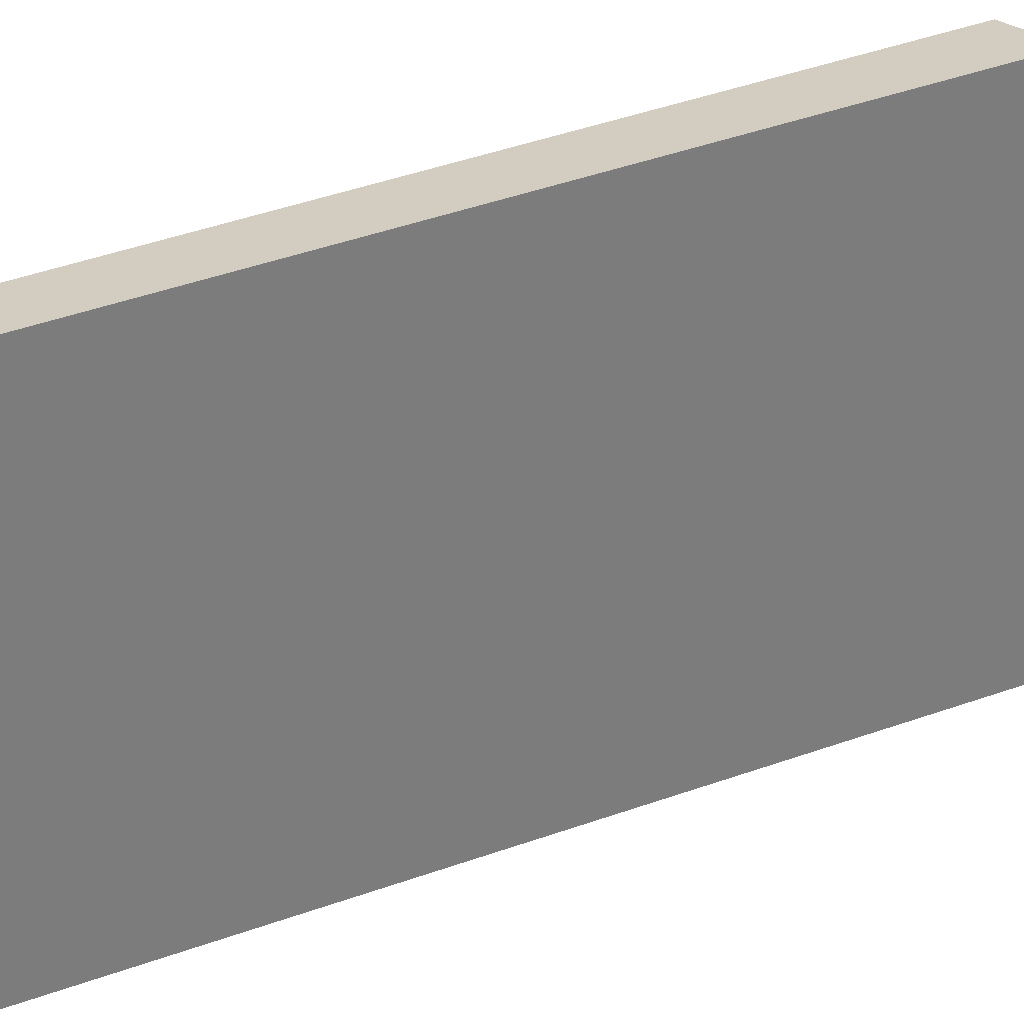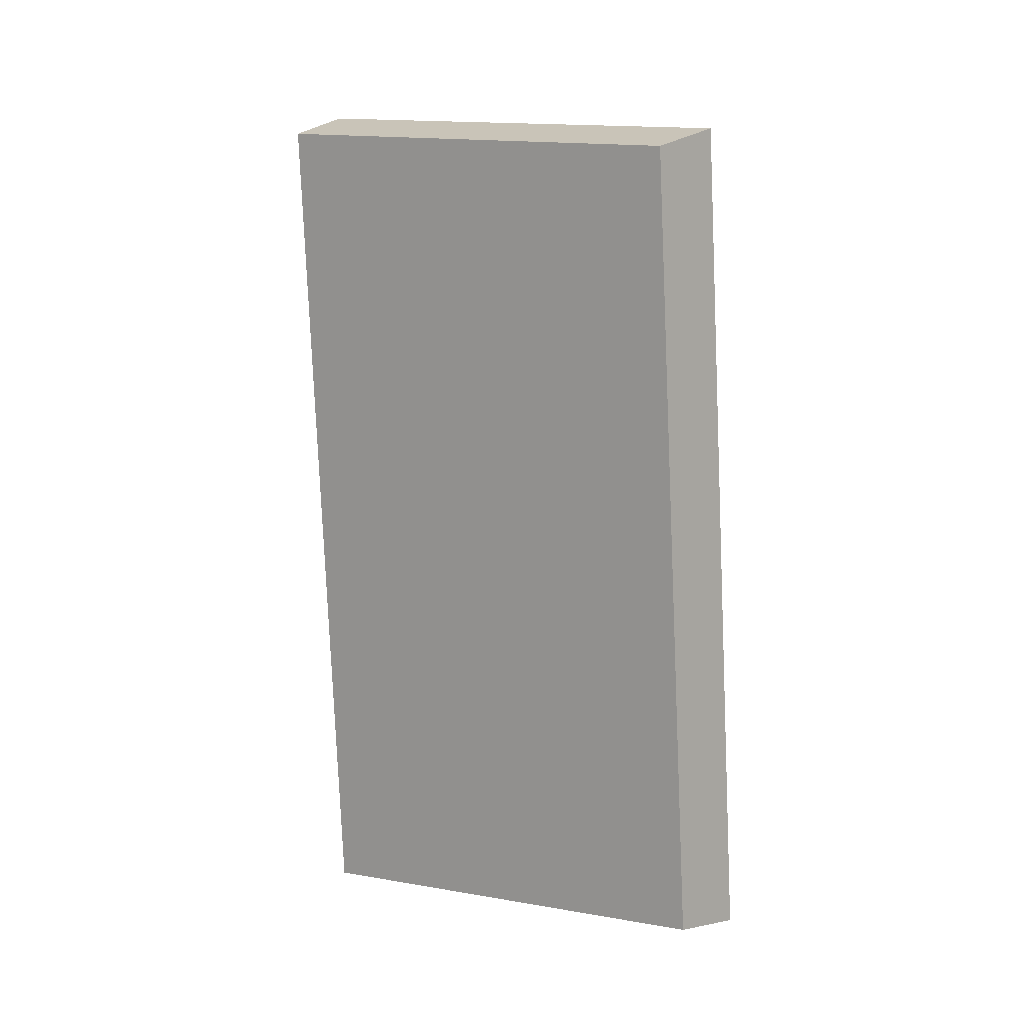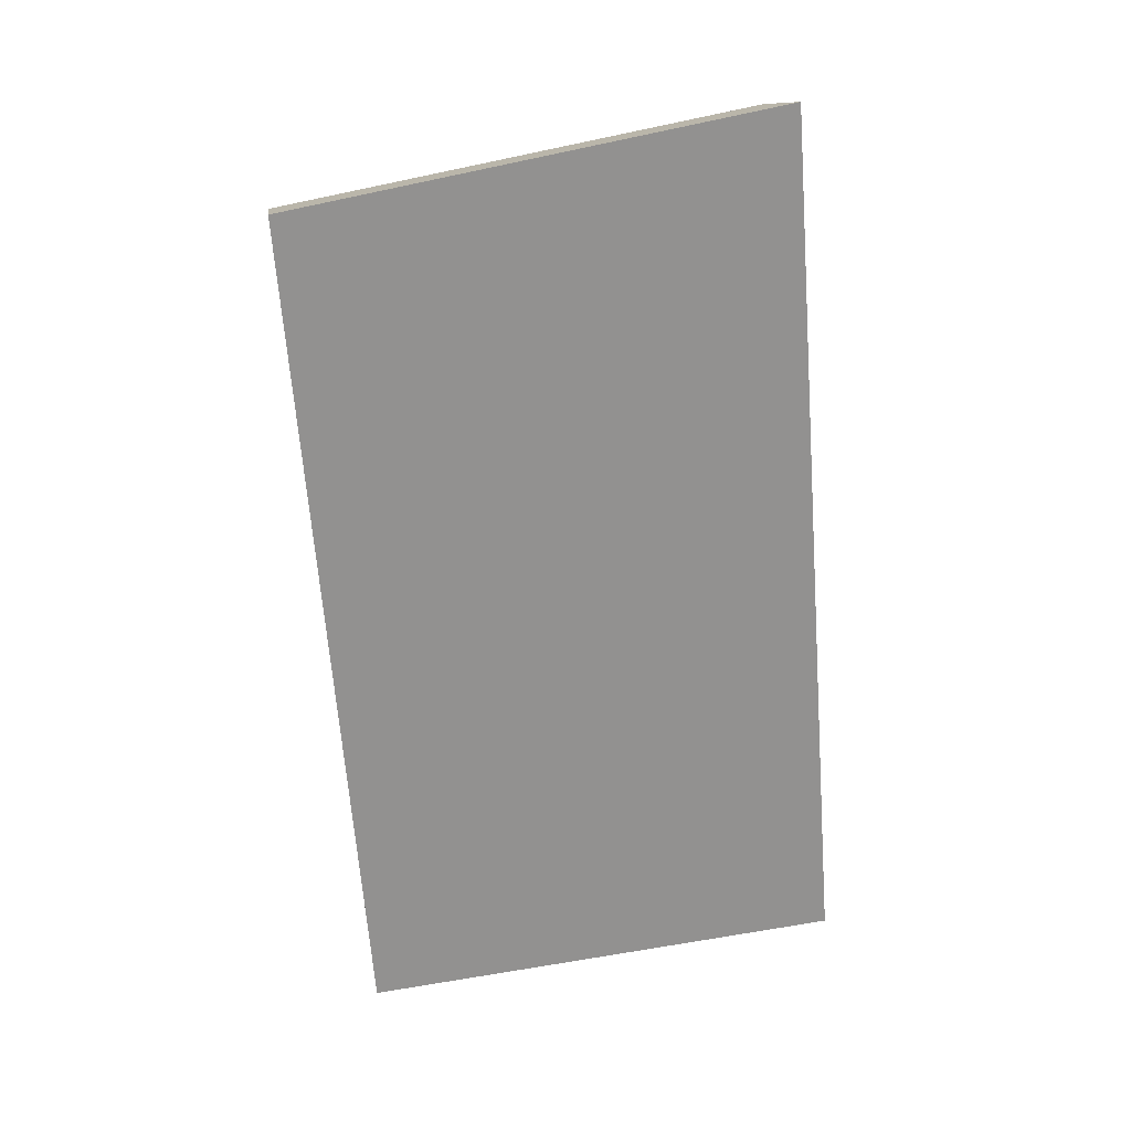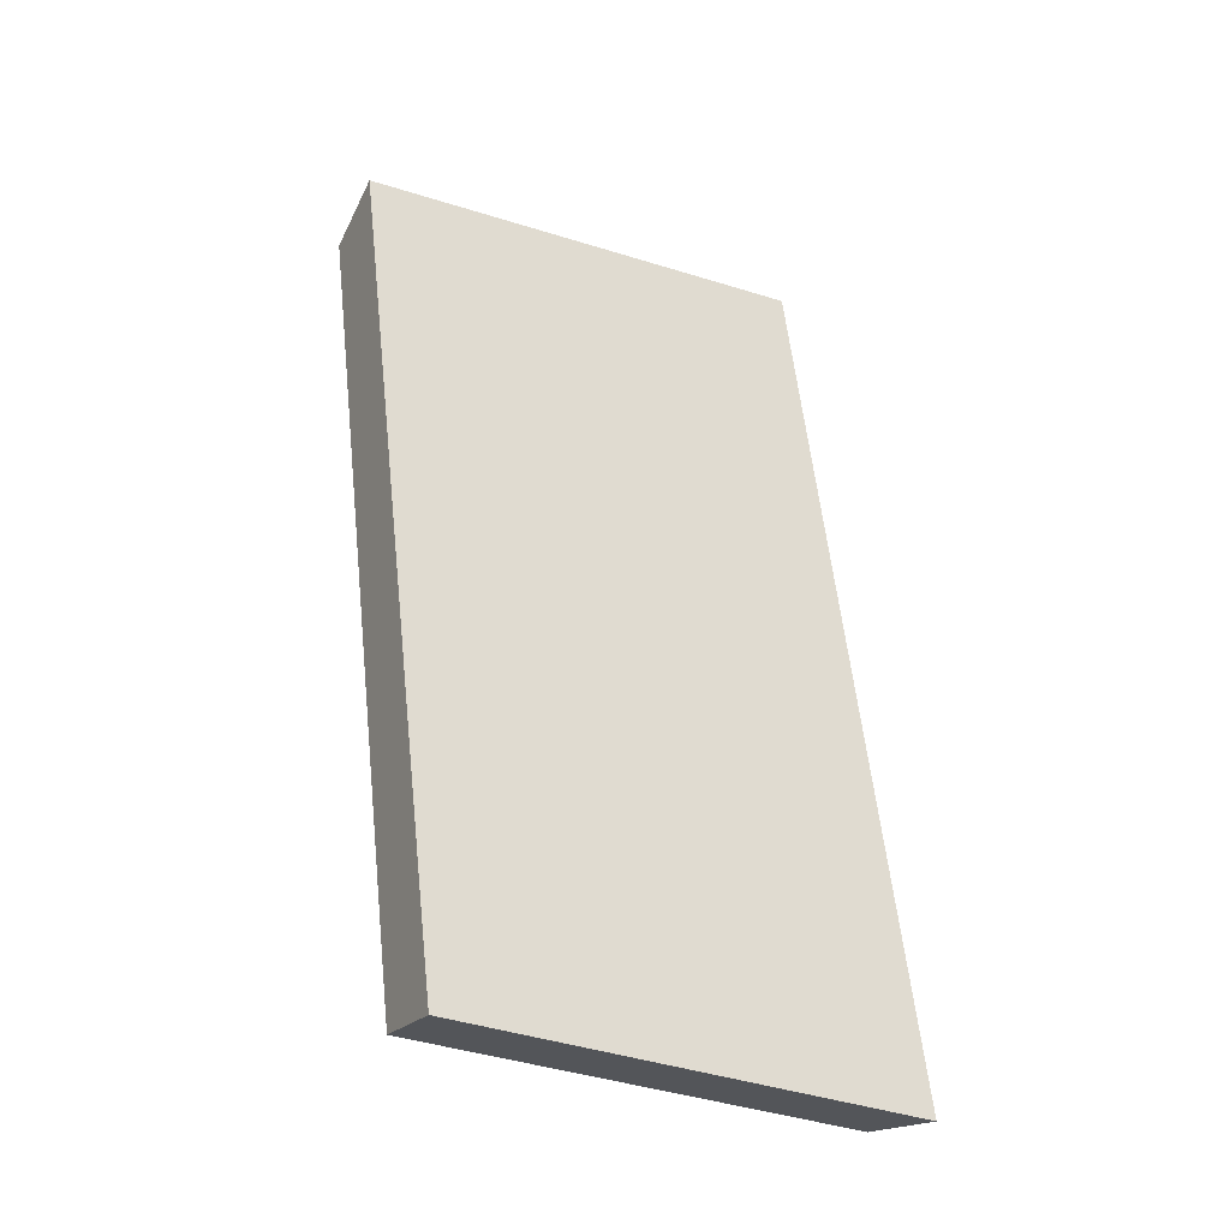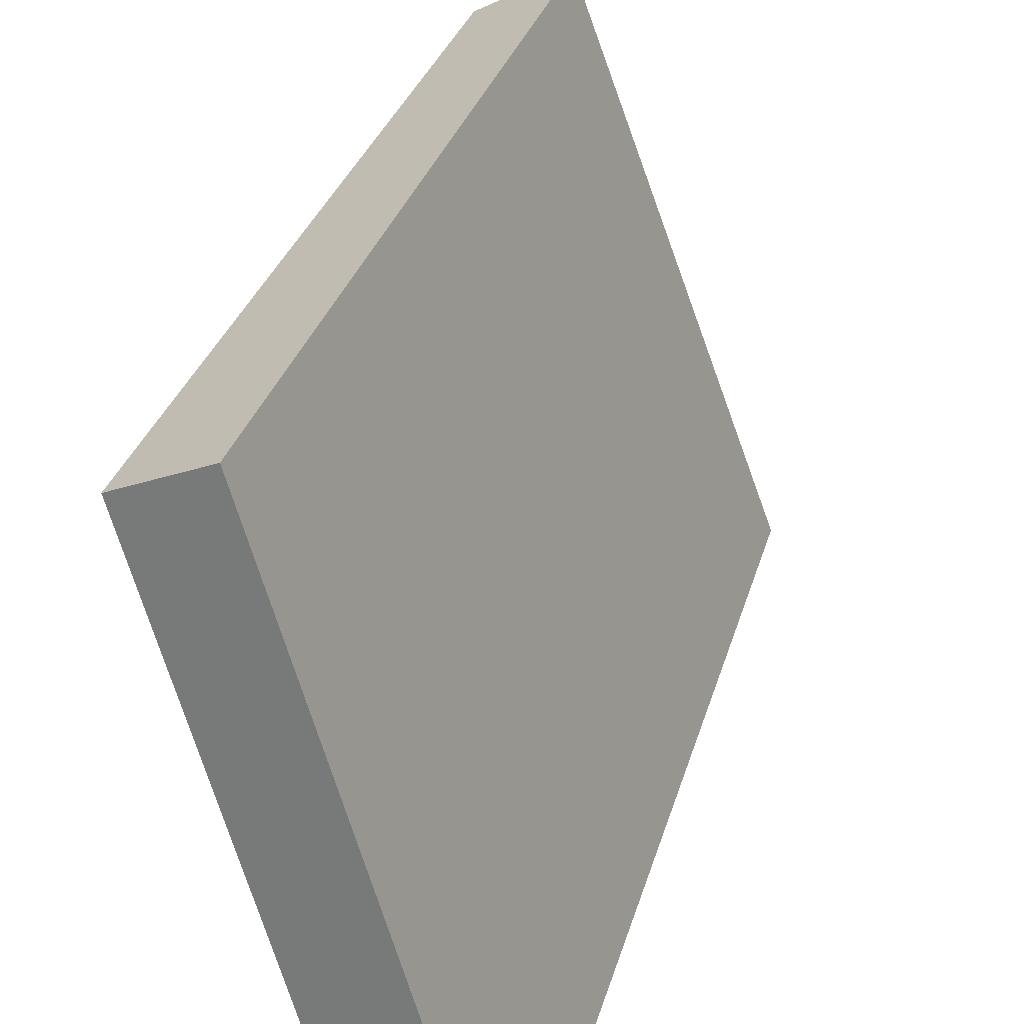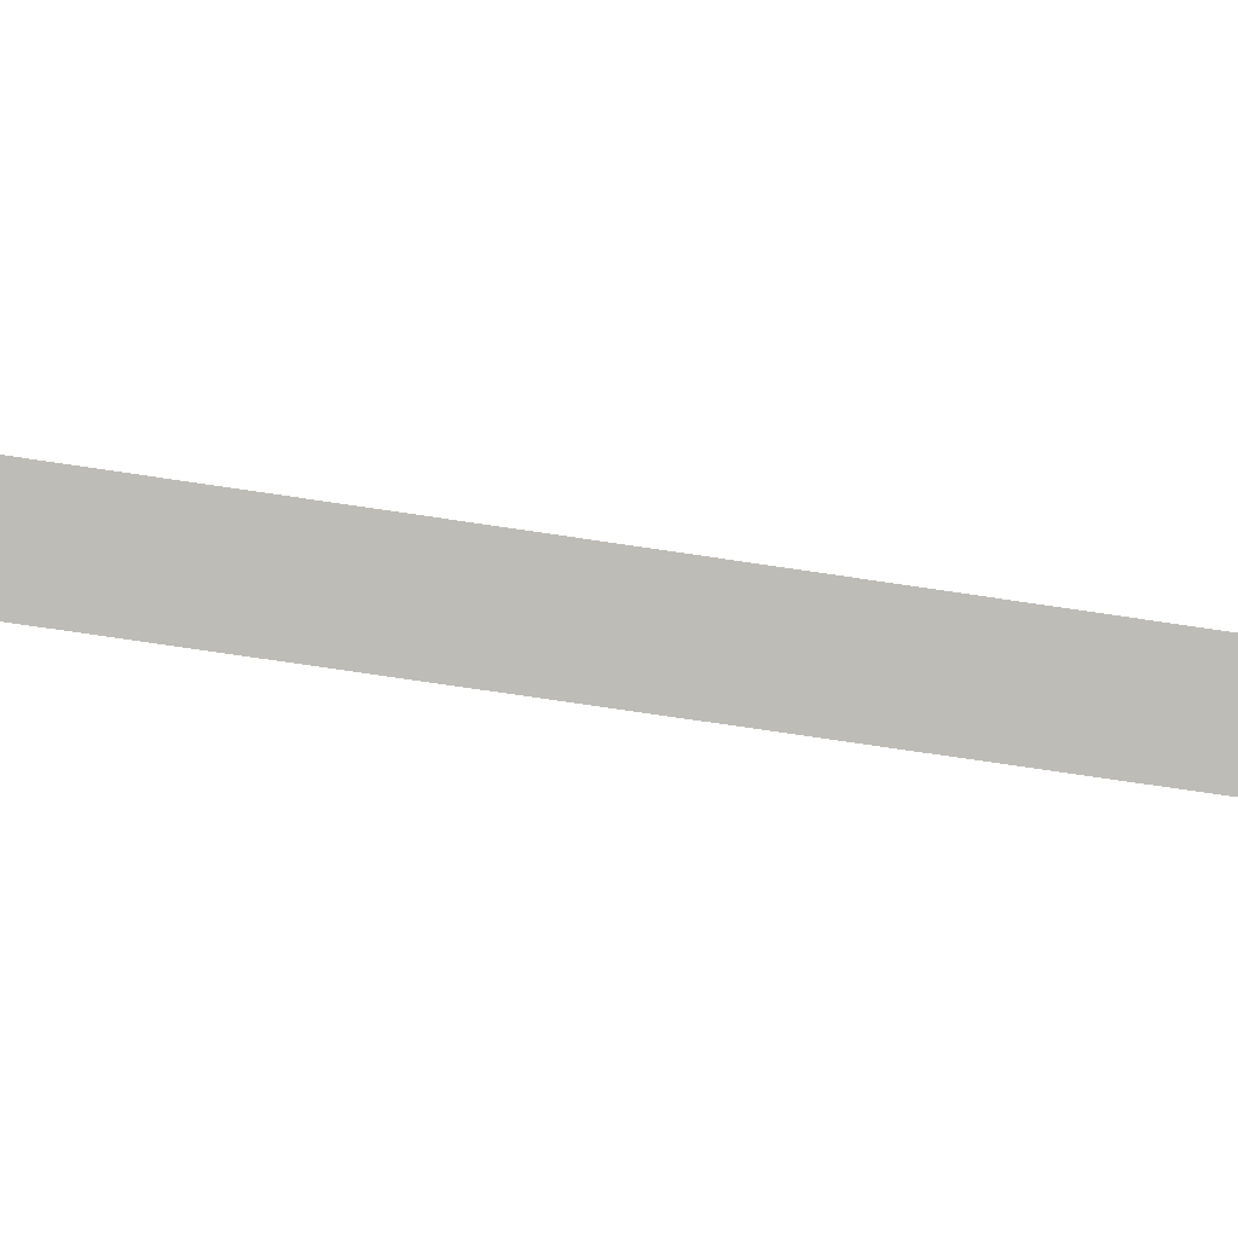
<metadata>
{"format":"obj","ext":"obj","renderer":"f3d","projection":"perspective","resolution":1024,"background":"white","views":[{"elev":51.5,"azim":-102.6,"up":"+Y"},{"elev":2.9,"azim":108.7,"up":"+Z"},{"elev":31.5,"azim":-124.0,"up":"+Z"},{"elev":-26.5,"azim":-142.8,"up":"+Z"},{"elev":27.8,"azim":-158.6,"up":"+Y"},{"elev":-71.9,"azim":-90.7,"up":"+Y"}]}
</metadata>
<code>
v 2.077 0.0946 2.716
v 2.074 0.0946 2.696
v 2.078 0.1053 2.696
v 2.08 0.1053 2.715
v 2.076 0.1061 2.696
v 2.078 0.1053 2.696
v 2.074 0.0946 2.696
v 2.072 0.09501 2.696
v 2.078 0.1061 2.715
v 2.08 0.1053 2.715
v 2.078 0.1053 2.696
v 2.076 0.1061 2.696
v 2.072 0.09501 2.696
v 2.074 0.0946 2.696
v 2.077 0.0946 2.716
v 2.075 0.09501 2.717
v 2.075 0.09501 2.717
v 2.077 0.0946 2.716
v 2.08 0.1053 2.715
v 2.078 0.1061 2.715
v 2.078 0.1061 2.715
v 2.076 0.1061 2.696
v 2.072 0.09501 2.696
v 2.075 0.09501 2.717
f 1 2 3
f 1 3 4
f 5 6 7
f 5 7 8
f 9 10 11
f 9 11 12
f 13 14 15
f 13 15 16
f 17 18 19
f 17 19 20
f 21 22 23
f 21 23 24

</code>
